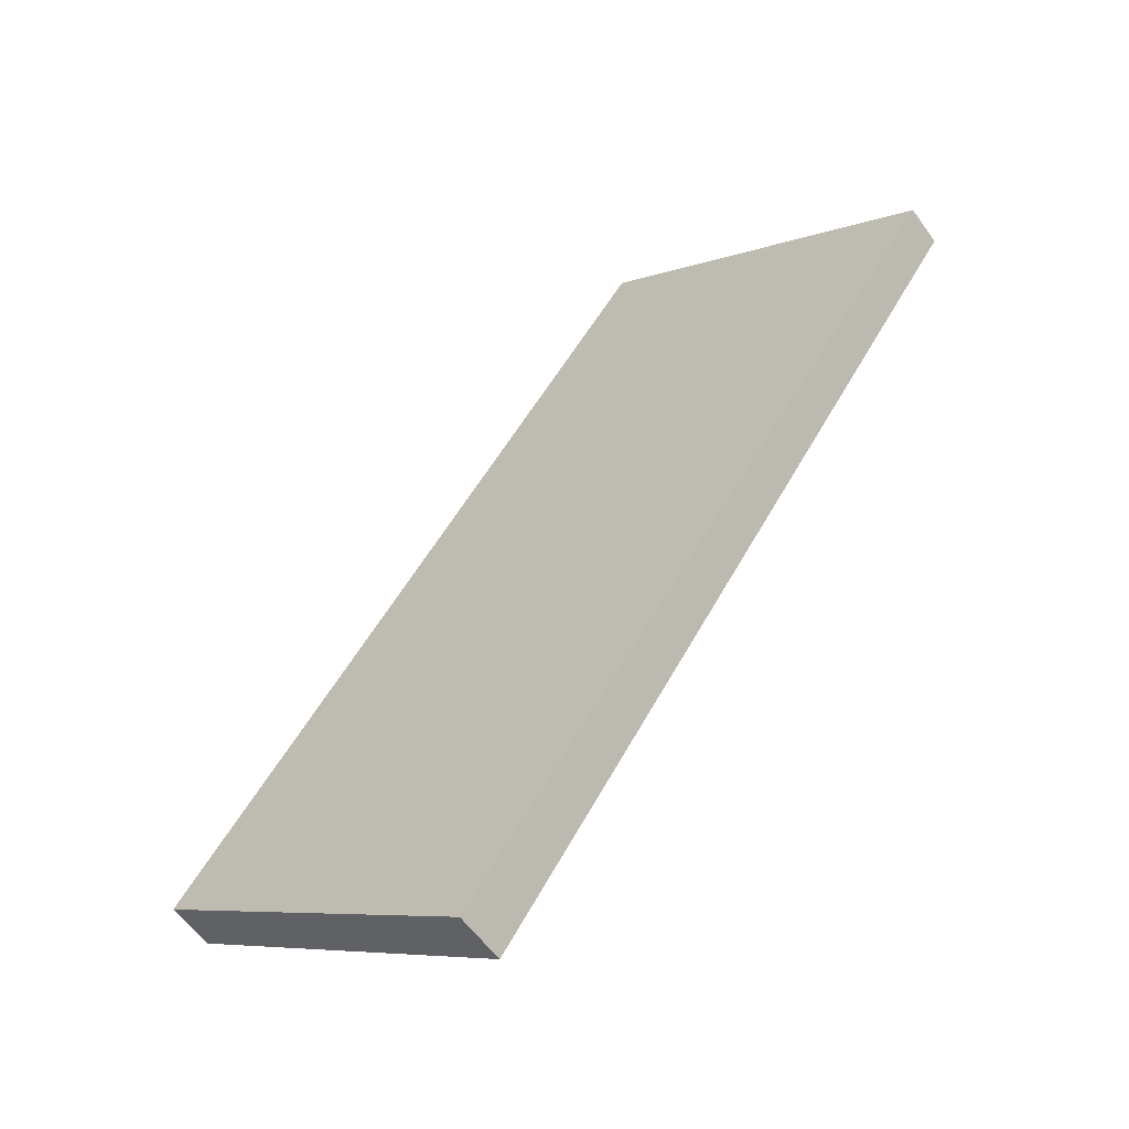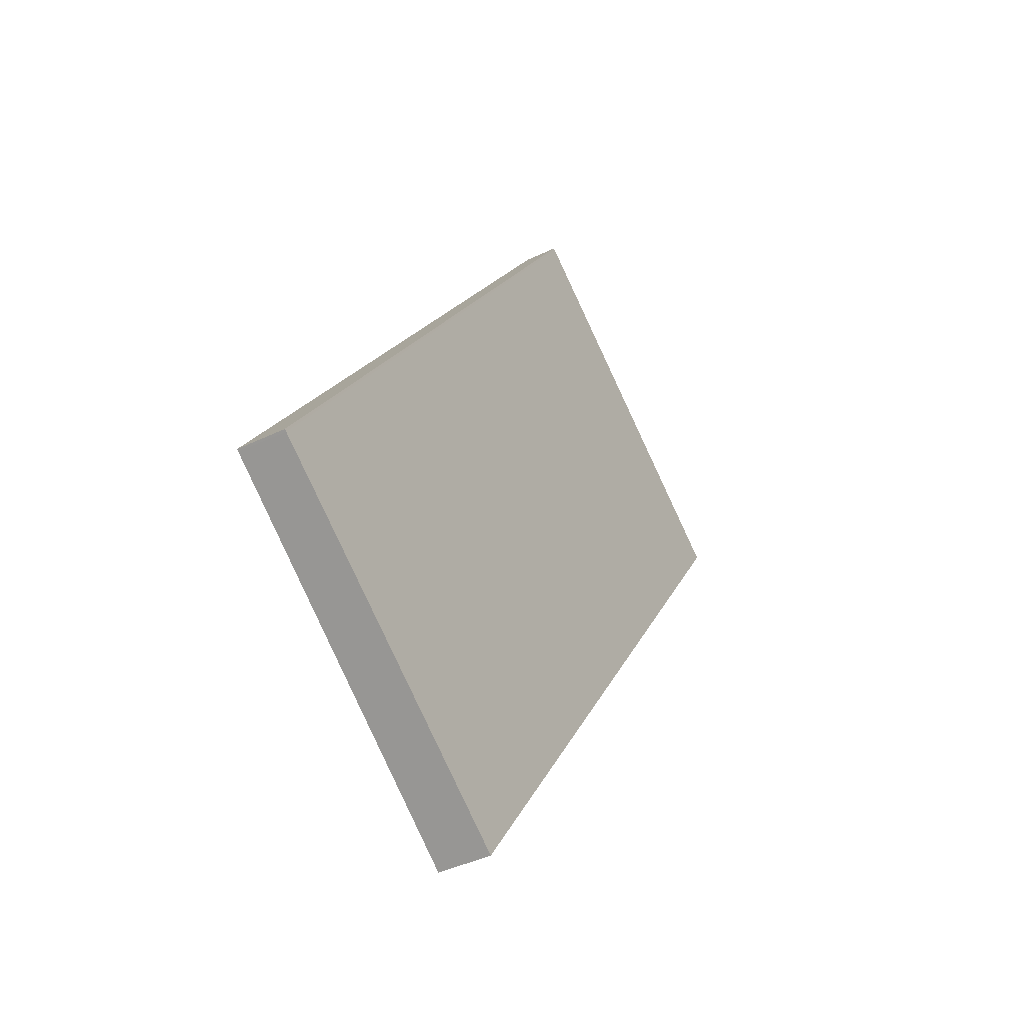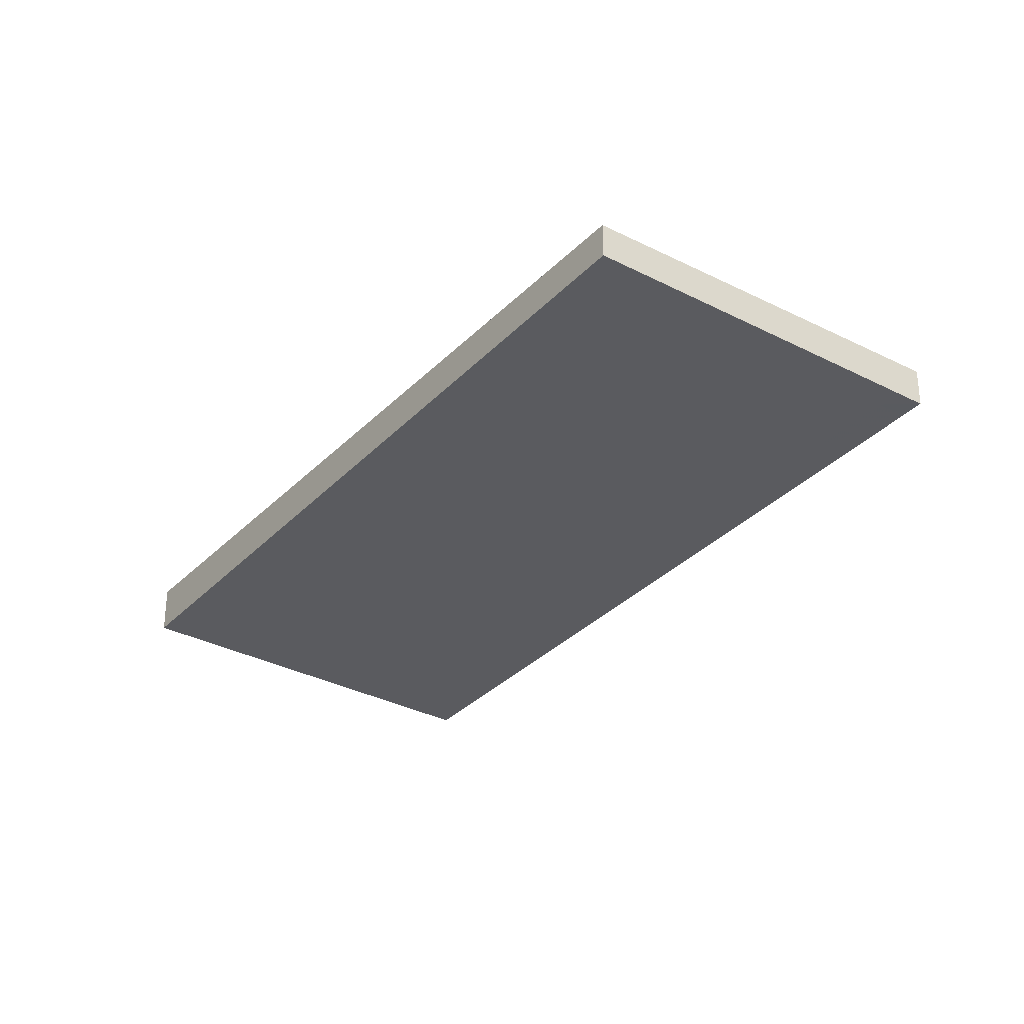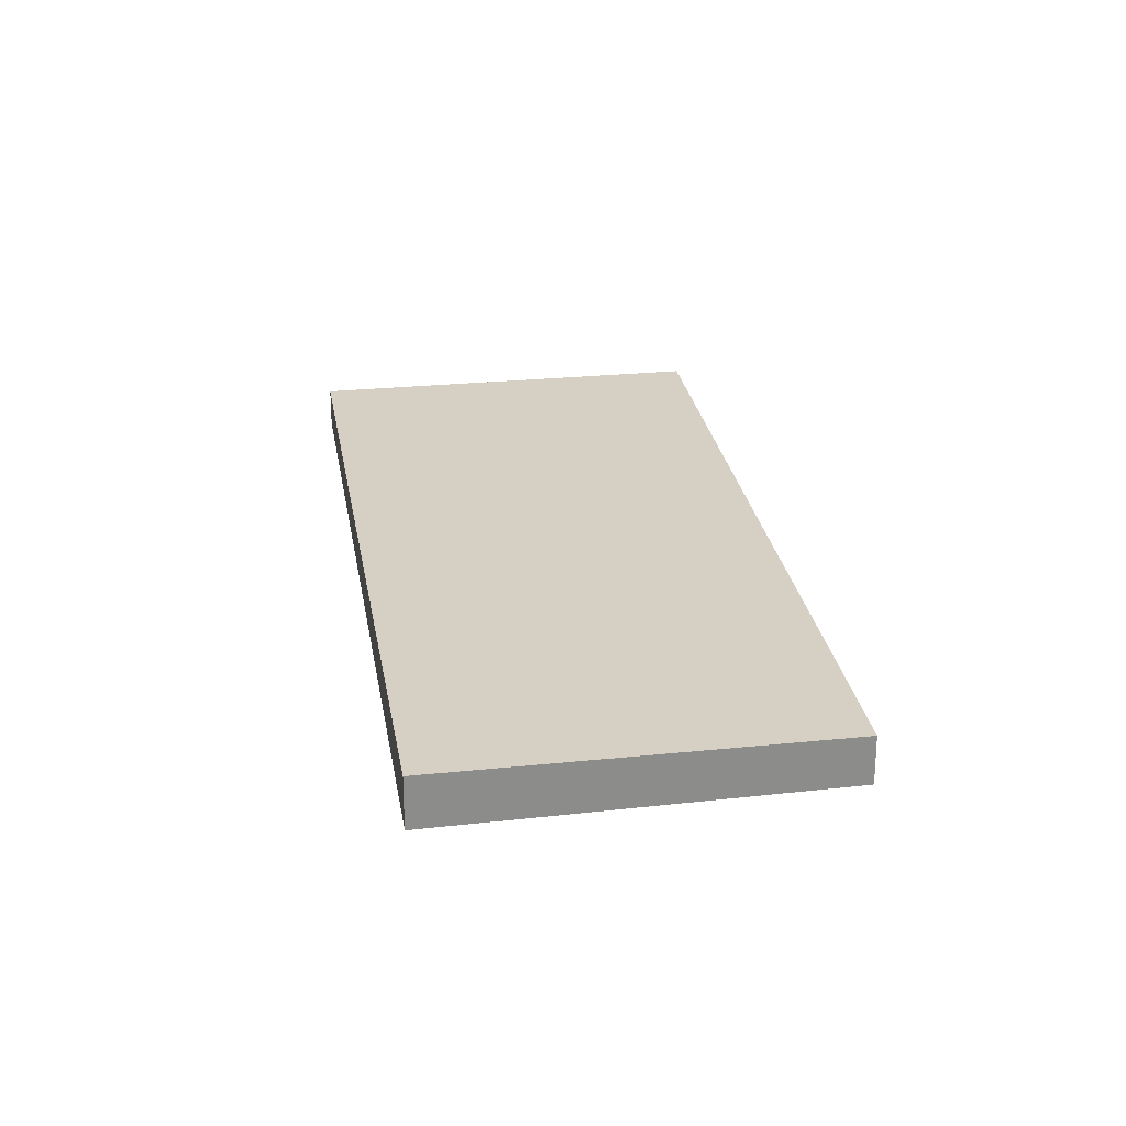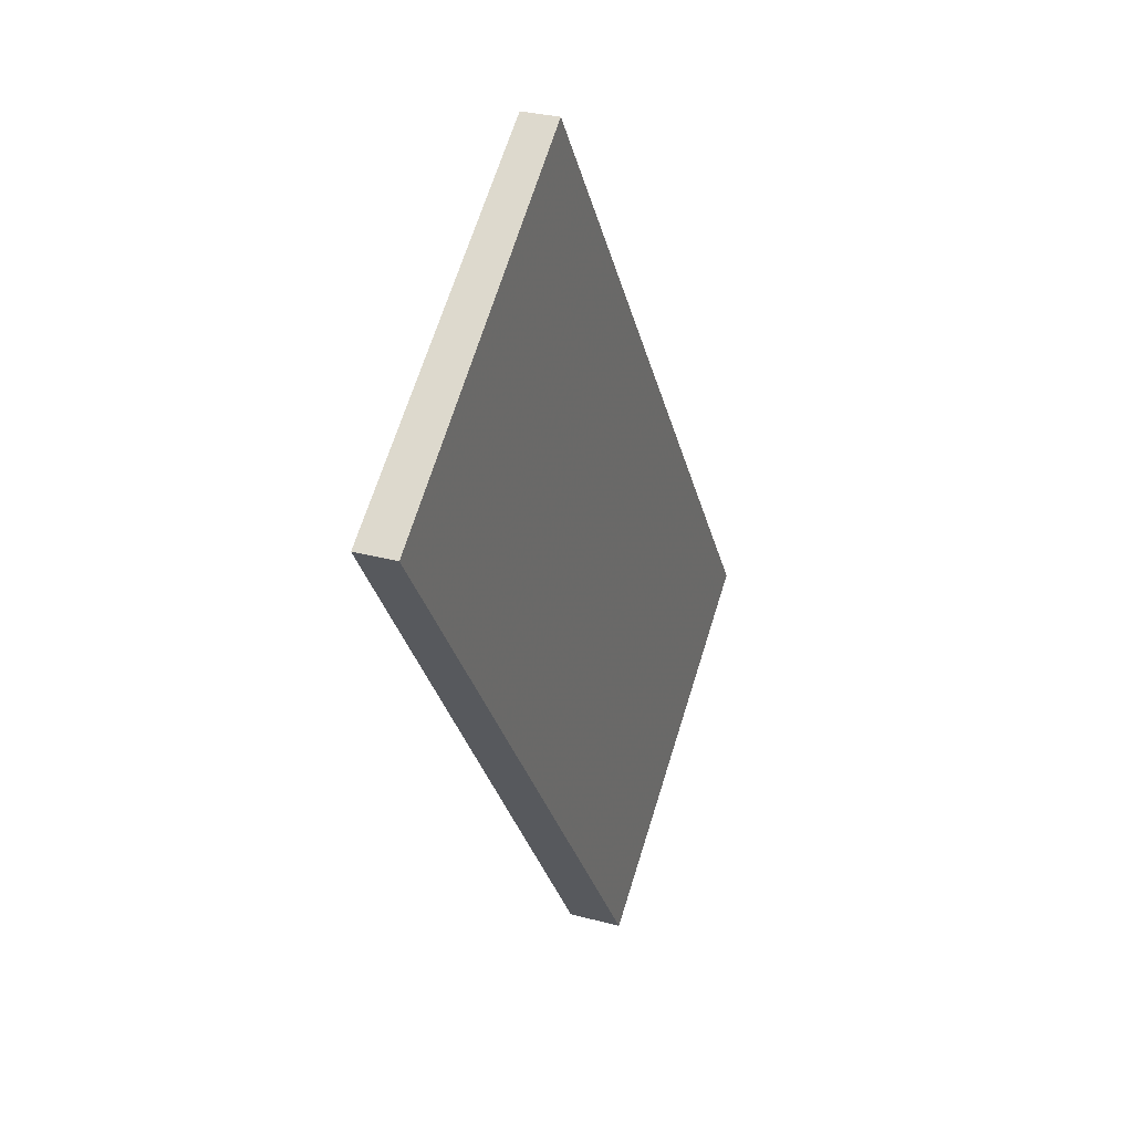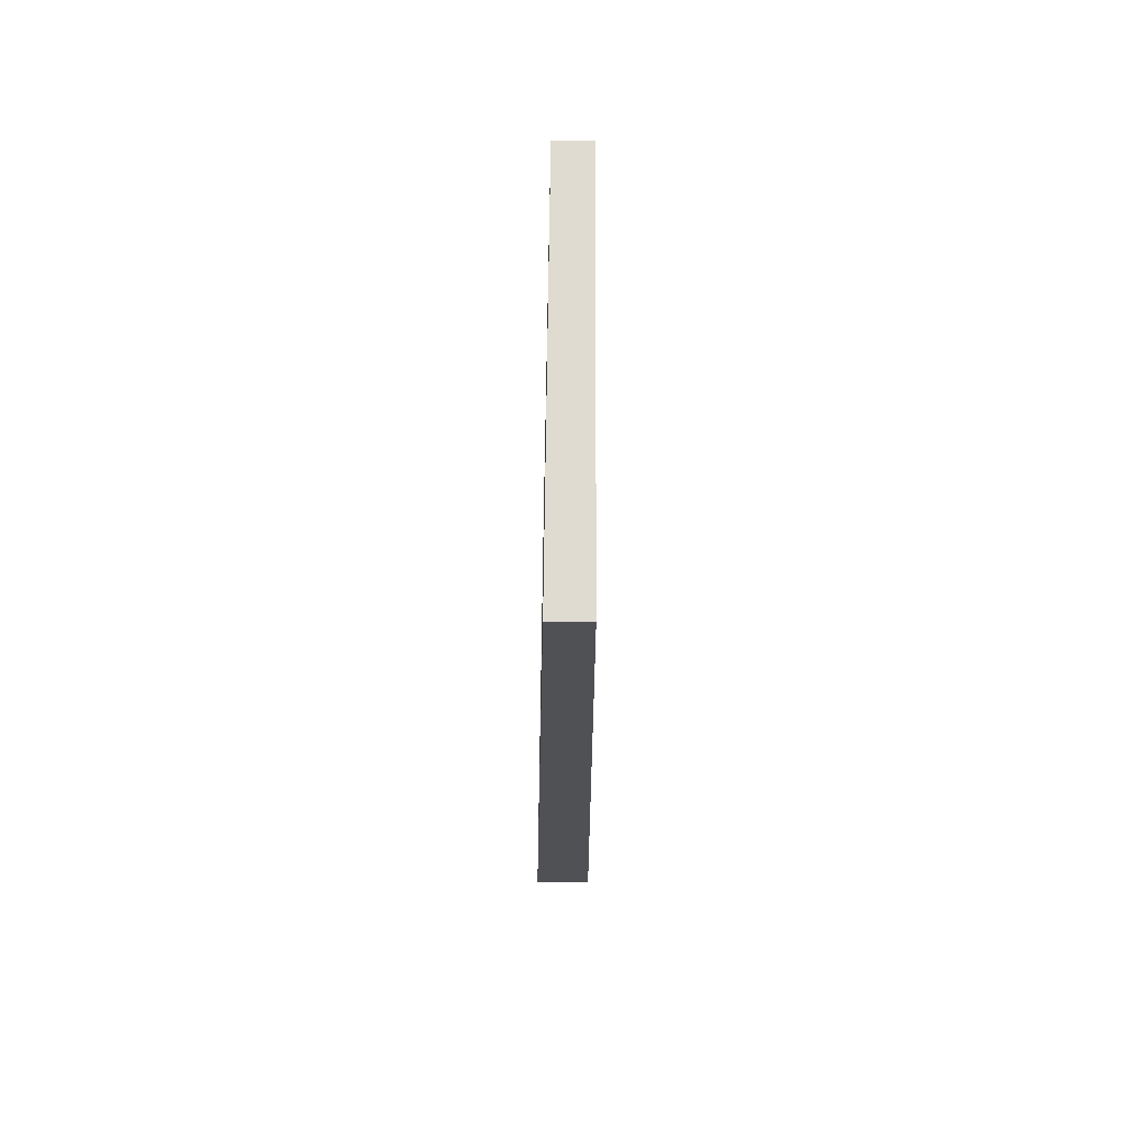
<metadata>
{"format":"obj","ext":"obj","renderer":"f3d","projection":"perspective","resolution":1024,"background":"white","views":[{"elev":-57.1,"azim":-144.8,"up":"+Y"},{"elev":-41.2,"azim":120.5,"up":"+Y"},{"elev":-31.7,"azim":179.6,"up":"+Z"},{"elev":26.3,"azim":26.2,"up":"+Z"},{"elev":30.1,"azim":-68.8,"up":"+Y"},{"elev":34.8,"azim":-89.8,"up":"+Y"}]}
</metadata>
<code>
v -2432 -1346 -0.2931
v -2430 -1344 -0.2629
v -2426 -1349 -0.3609
v -2429 -1351 -0.3917
v -2430 -1344 -0.2631
v -2426 -1349 -0.3611
v -2430 -1344 -0.2655
v -2430 -1344 -0.2657
v -2432 -1346 -0.296
v -2429 -1345 -0.2769
v -2429 -1345 -0.2767
v -2432 -1346 -0.3069
v -2432 -1346 -0.3044
v -2432 -1346 -0.2935
v -2429 -1351 -0.3892
v -2429 -1351 -0.3915
v -2429 -1351 -0.389
v -2428 -1350 -0.3779
v -2432 -1346 -0.2906
v -2432 -1346 -0.2906
v -2432 -1346 -0.2931
v -2432 -1346 -5.551e-17
v -2432 -1346 0
v -2430 -1344 -0.2655
v -2430 -1344 -0.2629
v -2430 -1344 0
v -2430 -1344 0
v -2426 -1349 -0.3611
v -2426 -1349 -0.3609
v -2426 -1349 0
v -2426 -1349 5.551e-17
v -2429 -1351 -0.3915
v -2429 -1351 -0.3917
v -2429 -1351 5.551e-17
v -2429 -1351 0
v -2430 -1344 -0.2629
v -2430 -1344 -0.2631
v -2430 -1344 0
v -2430 -1344 0
v -2428 -1350 -0.3779
v -2426 -1349 -0.3611
v -2426 -1349 5.551e-17
v -2428 -1350 5.551e-17
v -2429 -1345 -0.2767
v -2430 -1344 -0.2655
v -2430 -1344 0
v -2429 -1345 0
v -2432 -1346 -0.2931
v -2432 -1346 -0.296
v -2432 -1346 0
v -2432 -1346 -5.551e-17
v -2426 -1349 -0.3609
v -2429 -1345 -0.2767
v -2429 -1345 0
v -2426 -1349 0
v -2432 -1346 -0.296
v -2432 -1346 -0.3069
v -2432 -1346 5.551e-17
v -2432 -1346 0
v -2429 -1351 -0.3917
v -2429 -1351 -0.3892
v -2429 -1351 0
v -2429 -1351 5.551e-17
v -2432 -1346 -0.3069
v -2429 -1351 -0.3915
v -2429 -1351 0
v -2432 -1346 5.551e-17
v -2429 -1351 -0.3892
v -2428 -1350 -0.3779
v -2428 -1350 5.551e-17
v -2429 -1351 0
v -2430 -1344 -0.2631
v -2432 -1346 -0.2906
v -2432 -1346 0
v -2430 -1344 0
v -2432 -1346 0
v -2430 -1344 0
v -2426 -1349 0
v -2429 -1351 0
f 19 5 8 14
f 8 5 2 7
f 11 3 6 10
f 18 15 17
f 10 8 7 11
f 14 8 10 13
f 13 12 9 14
f 17 15 4 16
f 16 12 13 17
f 17 13 10 6 18
f 14 9 1 19
f 21 22 23 20
f 25 26 27 24
f 29 30 31 28
f 33 34 35 32
f 37 38 39 36
f 41 42 43 40
f 45 46 47 44
f 49 50 51 48
f 53 54 55 52
f 57 58 59 56
f 61 62 63 60
f 65 66 67 64
f 69 70 71 68
f 73 74 75 72
f 77 78 79 76

</code>
